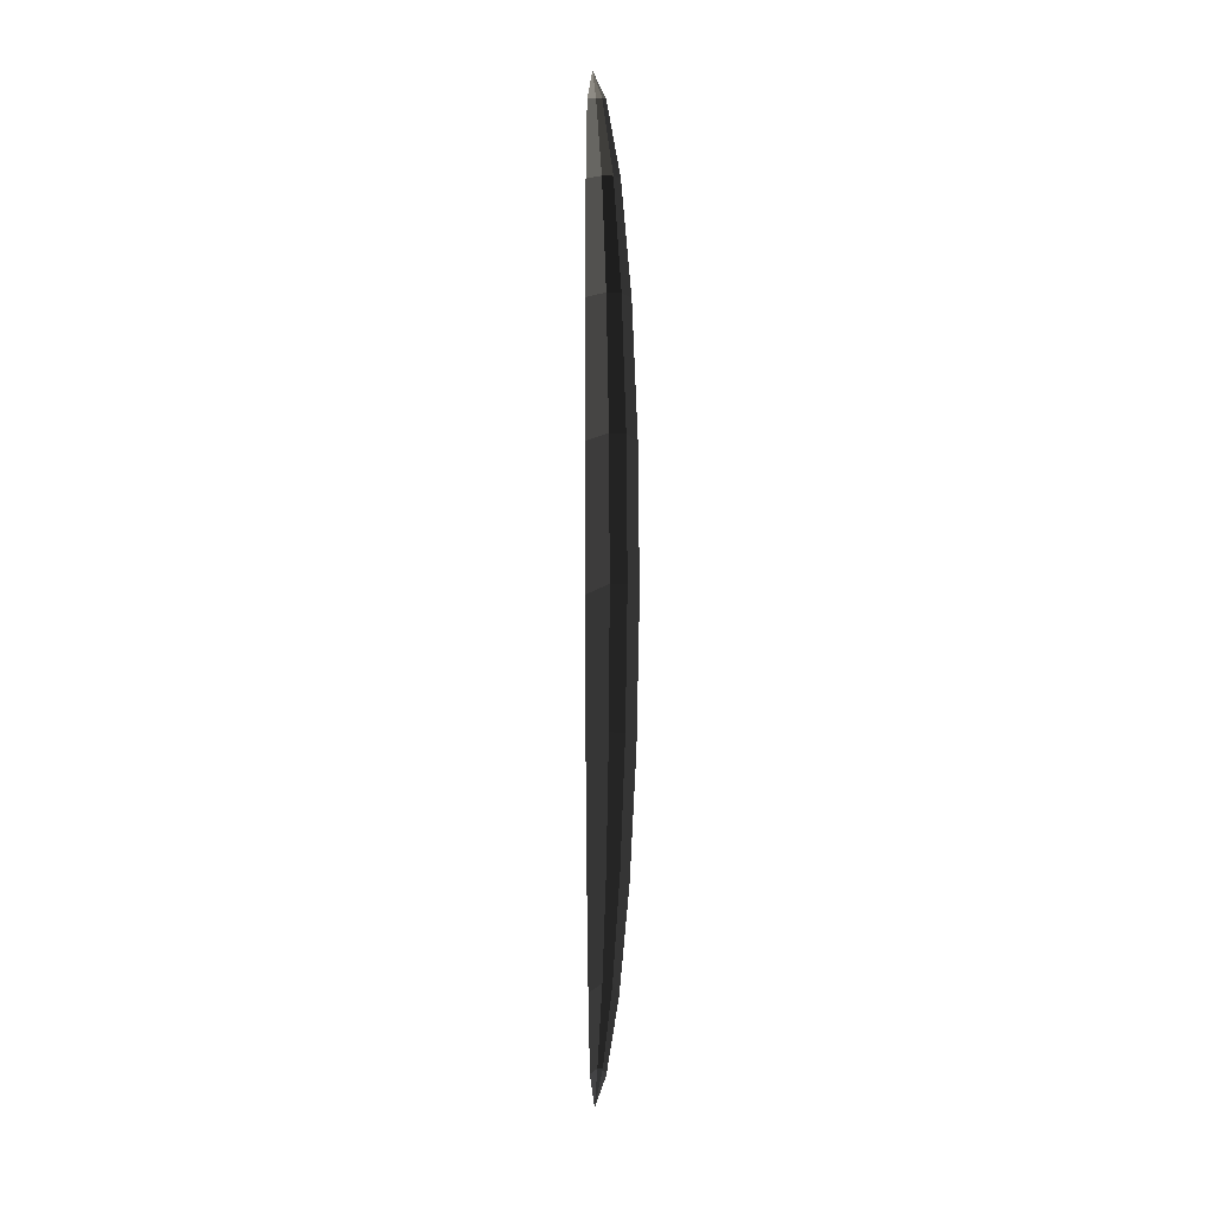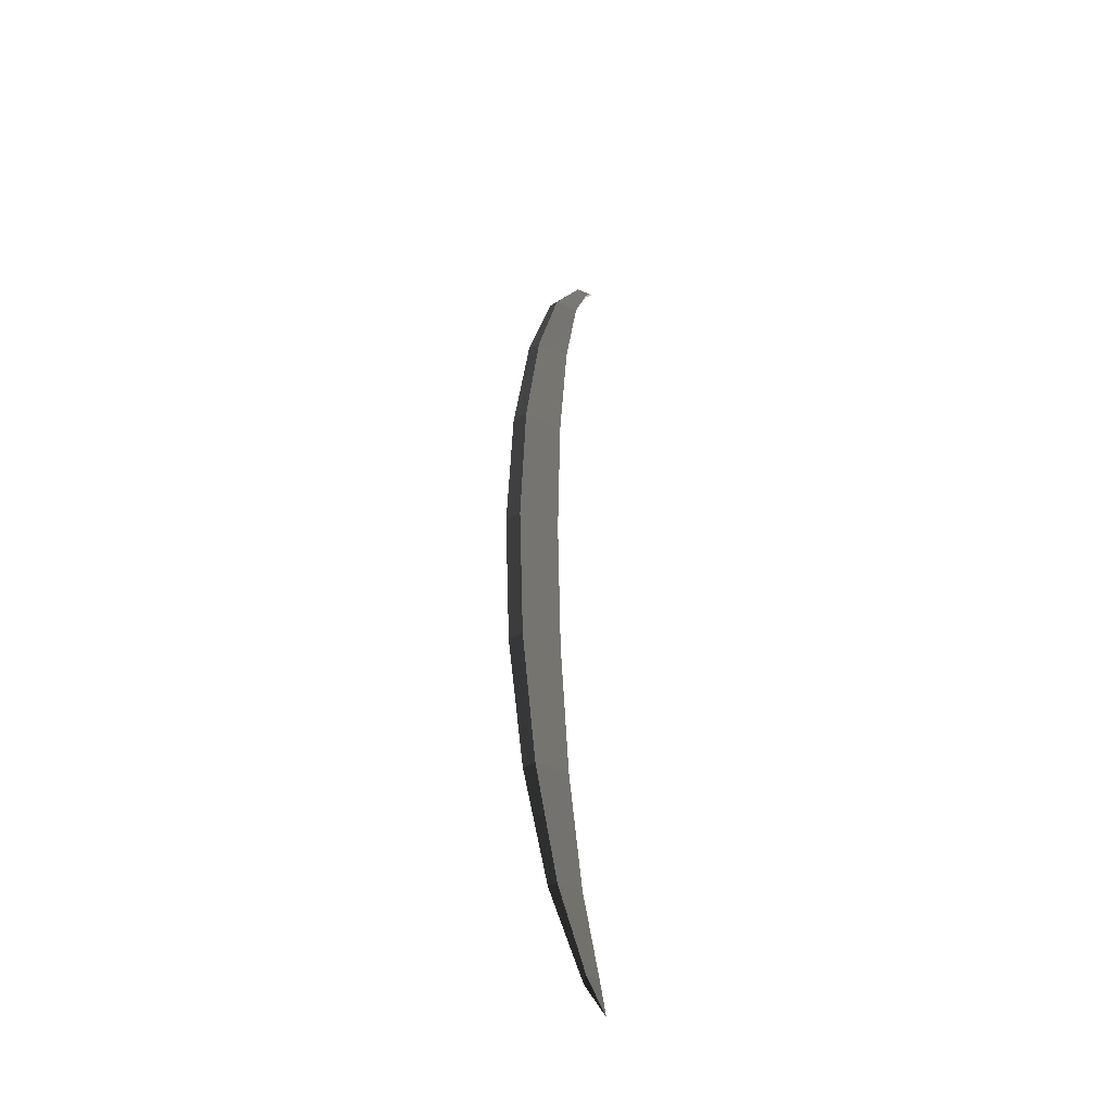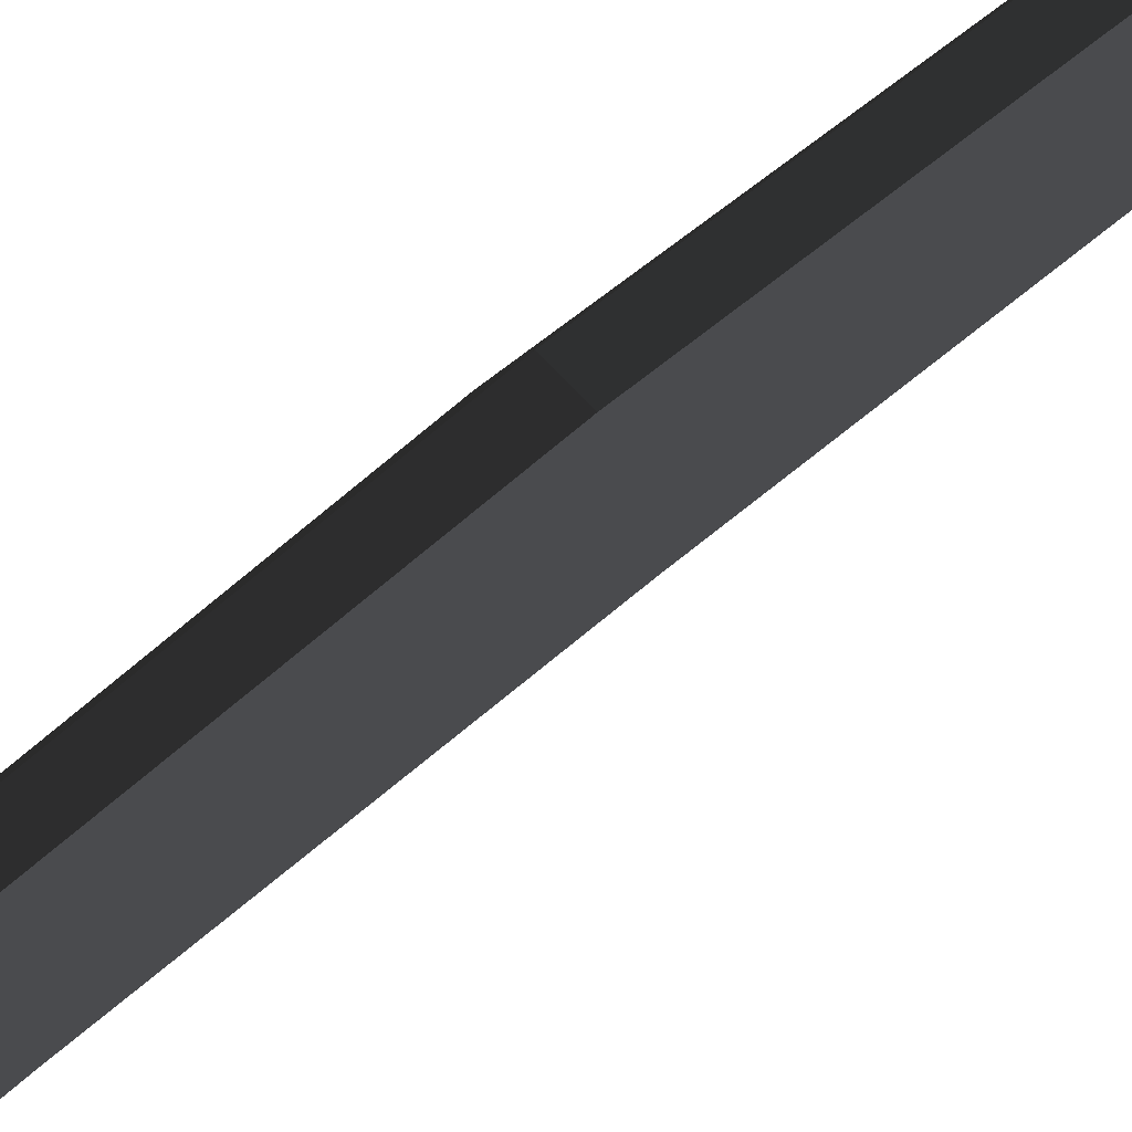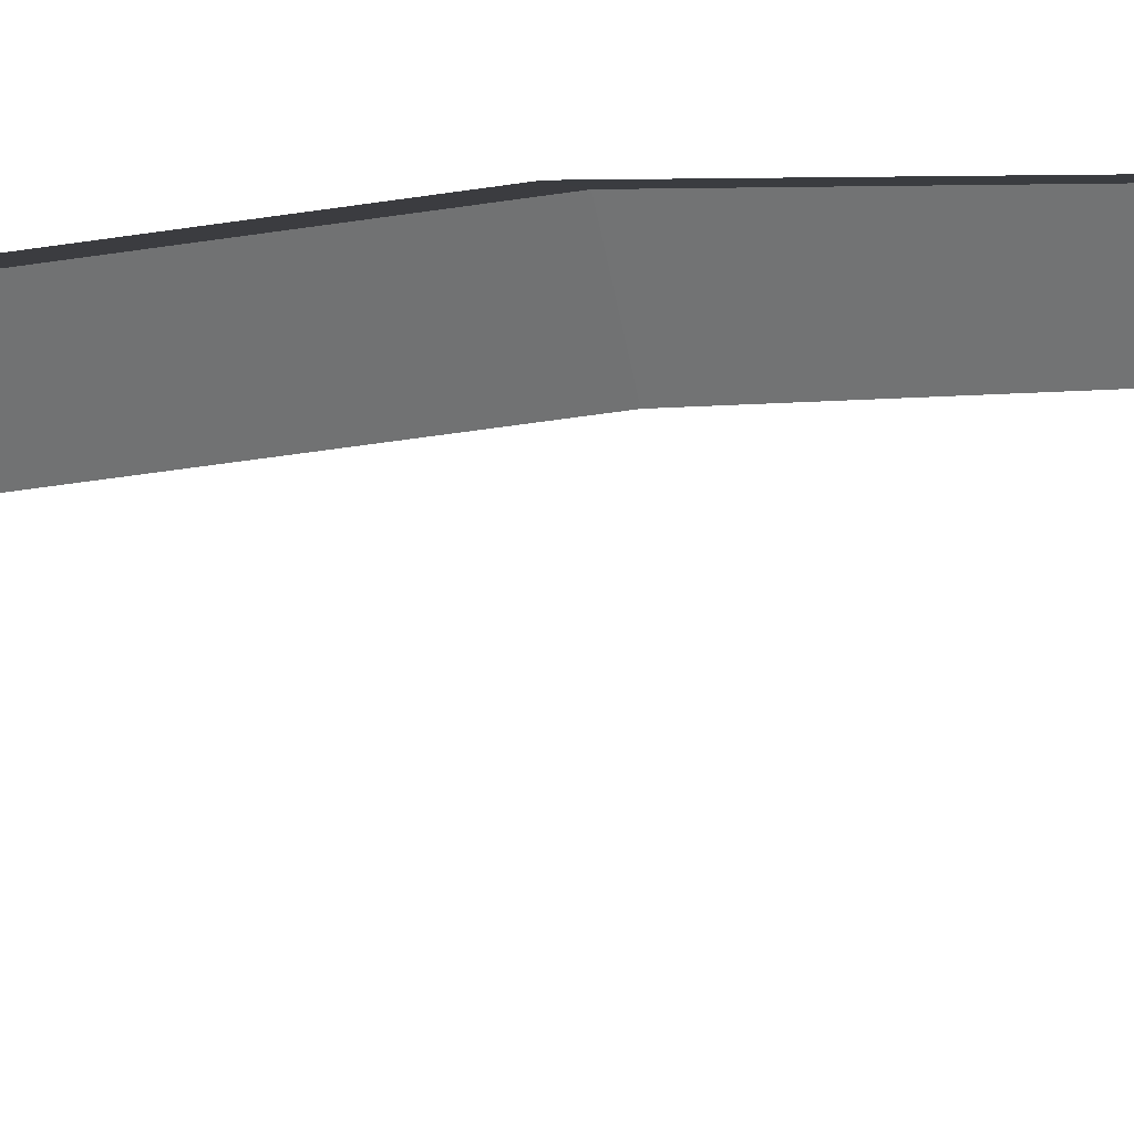
<metadata>
{"format":"obj","ext":"obj","renderer":"f3d","projection":"perspective","resolution":1024,"background":"white","views":[{"elev":17.5,"azim":-170.8,"up":"+Y"},{"elev":-42.8,"azim":36.3,"up":"+Y"},{"elev":62.2,"azim":-131.4,"up":"+Z"},{"elev":8.9,"azim":58.3,"up":"+Z"}]}
</metadata>
<code>
v 0.0066 1.141 0.9083
v 0.02 1.141 0.8783
v -0 1.2 0.827
v -0 1.2 0.827
v -0.0066 1.141 0.9083
v -0.0066 1.141 0.9083
v -0.0199 1.141 0.8786
v -0.0199 1.141 0.8786
v -0.0126 0.9708 1.02
v -0.0378 0.9708 0.9638
v -0.0173 0.7053 1.109
v -0.0521 0.7053 1.031
v -0.0203 0.3708 1.166
v -0.0612 0.3708 1.075
v -0.0214 0 1.186
v -0.0644 0 1.09
v -0.0203 -0.3708 1.166
v -0.0612 -0.3708 1.075
v -0.0173 -0.7053 1.109
v -0.0521 -0.7053 1.031
v -0.0126 -0.9708 1.02
v -0.0378 -0.9708 0.9638
v -0.0066 -1.141 0.9083
v -0.0199 -1.141 0.8786
v -0 -1.2 0.827
v -0 -1.2 0.827
v 0.0066 -1.141 0.9083
v 0.0066 -1.141 0.9083
v 0.02 -1.141 0.8783
v 0.02 -1.141 0.8783
v 0.0126 -0.9708 1.02
v 0.038 -0.9708 0.9631
v -0.0066 -1.141 0.9083
v -0.0126 -0.9708 1.02
v -0.0173 -0.7053 1.109
v 0.0173 -0.7053 1.109
v 0.0523 -0.7053 1.03
v 0.038 -0.9708 0.9631
v 0.0203 -0.3708 1.166
v 0.0615 -0.3708 1.074
v -0.0173 -0.7053 1.109
v -0.0203 -0.3708 1.166
v -0.0214 0 1.186
v 0.0214 0 1.186
v 0.0647 0 1.089
v 0.0615 -0.3708 1.074
v 0.0203 0.3708 1.166
v 0.0615 0.3708 1.074
v -0.0214 0 1.186
v -0.0203 0.3708 1.166
v -0.0173 0.7053 1.109
v 0.0173 0.7053 1.109
v 0.0523 0.7053 1.03
v 0.0615 0.3708 1.074
v 0.0126 0.9708 1.02
v 0.038 0.9708 0.9631
v 0.0066 1.141 0.9083
v 0.02 1.141 0.8783
v -0.0126 0.9708 1.02
v -0.0066 1.141 0.9083
v 0.0173 0.7053 1.109
v -0.0173 0.7053 1.109
g Group_001
f 1 2 3
f 1 3 5
f 5 3 7
f 5 7 10 9
f 9 10 12 11
f 11 12 14 13
f 13 14 16 15
f 15 16 18 17
f 17 18 20 19
f 19 20 22 21
f 21 22 24 23
f 23 24 25
f 23 25 27
f 27 25 29
f 27 29 32 31
f 27 31 34 33
f 34 31 36 35
f 36 31 38 37
f 36 37 40 39
f 36 39 42 41
f 42 39 44 43
f 44 39 46 45
f 44 45 48 47
f 44 47 50 49
f 50 47 52 51
f 52 47 54 53
f 52 53 56 55
f 55 56 58 57
f 55 57 60 59
f 55 59 62 61

</code>
